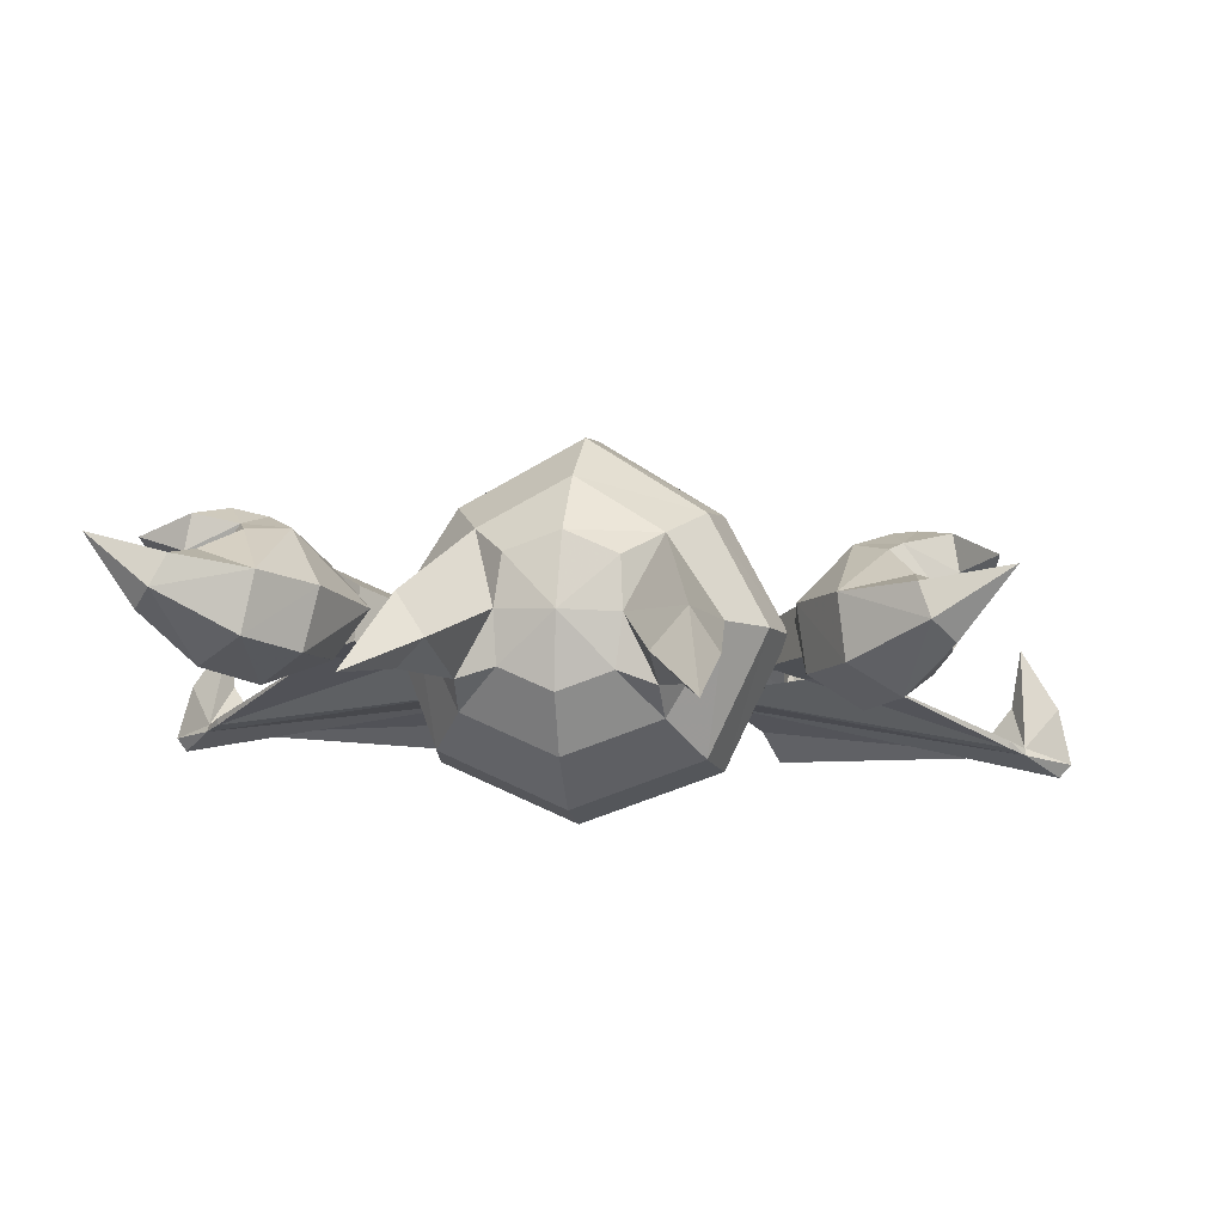
<metadata>
{"format":"obj","ext":"obj","renderer":"f3d","projection":"perspective","resolution":1024,"background":"white","views":[{"elev":8.2,"azim":-170.1,"up":"+Y"}]}
</metadata>
<code>
o gliger
v -3.278 0.7824 -9.067
v -2.6 0.5358 -8.232
v -2.6 0.5358 -8.232
v -2.147 0.7228 -8.513
v -2.892 0.9344 -7.826
v -2.6 0.5358 -8.232
v -3.278 0.7824 -9.068
v -2.713 1.016 -9.418
v -3.643 1.281 -8.56
v -2.159 1.237 -8.28
v -2.619 1.368 -7.856
v -2.728 1.659 -9.127
v -3.303 1.822 -8.597
v -5.083 -0.3263 -7.756
v -5.096 -0.2426 -7.728
v -5.281 -0.3744 -7.493
v -5.299 -0.456 -7.554
v -5.71 -0.8009 -7.181
v -5.299 -0.6433 -6.692
v -5.853 -0.6355 -7.142
v -5.19 0.7481 -6.841
v -5.1 0.03916 -6.995
v -4.752 -0.4314 -7.097
v -5.677 0.03219 -6.997
v -5.251 -0.5376 -6.663
v -1.257 0.2258 -7.79
v -1.257 0.2258 -7.79
v -1.394 -0.04409 -7.013
v -1.394 -0.04409 -7.013
v -1.257 -0.1207 -6.194
v -1.257 -0.1207 -6.194
v 1.257 0.2258 -7.79
v 1.257 0.2258 -7.79
v 1.394 -0.04409 -7.013
v 1.394 -0.04409 -7.013
v 1.257 -0.1207 -6.194
v 1.257 -0.1207 -6.194
v 0 0.3307 -5.261
v -1.128 0.3771 -5.475
v -0.7978 -0.02757 -5.562
v -1.257 -0.1207 -6.194
v -1.778 0.5039 -6.059
v -1.971 0.6771 -6.857
v -1.257 0.2258 -7.79
v -1.394 -0.04409 -7.013
v -1.778 0.8503 -7.654
v -1.012 0.4344 -8.091
v -1.431 0.9222 -7.985
v 0 1.808 -7.793
v 0 0.1331 -8.157
v -1.012 1.436 -7.874
v 0 -0.2448 -5.61
v 0 -0.4763 -6.272
v 0 -0.4276 -7.096
v 0 -0.1299 -7.867
v -1.257 1.551 -7.502
v -1.394 1.486 -6.681
v -1.257 1.205 -5.907
v -0.7978 0.7818 -5.387
v 0 2.059 -7.392
v 0 2.073 -6.554
v 0 1.713 -5.796
v 0 1.075 -5.323
v 0.7978 -0.02757 -5.562
v 1.128 0.3771 -5.475
v 1.257 -0.1207 -6.194
v 1.778 0.5039 -6.059
v 1.394 -0.04409 -7.013
v 1.257 0.2258 -7.79
v 1.971 0.6771 -6.857
v 1.778 0.8503 -7.654
v 1.012 0.4344 -8.091
v 1.431 0.9222 -7.985
v 1.012 1.436 -7.874
v 1.257 1.551 -7.502
v 1.394 1.486 -6.681
v 1.257 1.205 -5.907
v 0.7978 0.7818 -5.387
v -1.76 -0.7041 -5.293
v -1.76 -0.7041 -5.293
v -1.958 -1.186 -4.943
v -2.342 -0.2449 -4.027
v -2.986 -0.3682 -4.56
v -2.749 -0.9498 -5.126
v -1.958 -1.186 -4.943
v -1.706 -0.7502 -4.263
v -1.523 -0.2946 -4.654
v -2.121 0.1805 -4.432
v -2.503 -0.4821 -5.466
v -2.726 0.06458 -4.934
v -1.76 -0.7041 -5.293
v 5.084 -0.2847 -7.737
v 5.073 -0.3686 -7.765
v 5.27 -0.4187 -7.502
v 5.289 -0.5009 -7.564
v 5.842 -0.6866 -7.153
v 5.289 -0.6882 -6.701
v 5.702 -0.8513 -7.192
v 5.082 -0.000878 -7.004
v 5.162 0.7105 -6.849
v 4.743 -0.4701 -7.106
v 5.658 -0.01387 -7.007
v 5.24 -0.5816 -6.673
v 3.323 0.8099 -9.023
v 2.614 0.5444 -8.219
v 2.614 0.5444 -8.219
v 2.614 0.5444 -8.219
v 2.887 0.9373 -7.795
v 2.171 0.7338 -8.514
v 2.77 1.047 -9.391
v 3.323 0.8099 -9.023
v 3.665 1.301 -8.492
v 2.614 1.37 -7.827
v 2.171 1.244 -8.272
v 2.769 1.684 -9.089
v 3.322 1.841 -8.533
v 1.828 -1.168 -5.047
v 1.666 -0.6625 -5.382
v 1.666 -0.6625 -5.382
v 1.583 -0.7468 -4.356
v 1.828 -1.168 -5.047
v 2.635 -0.9694 -5.201
v 2.889 -0.4252 -4.605
v 2.238 -0.2876 -4.083
v 2.052 0.1654 -4.476
v 1.435 -0.2663 -4.732
v 1.666 -0.6625 -5.382
v 2.663 0.03604 -4.967
v 2.425 -0.4756 -5.527
v 1.962 0.93 -5.659
v 1.407 0.7846 -6.002
v 1.134 0.586 -5.664
v 1.689 0.7313 -5.322
v 2.066 0.49 -5.834
v 1.512 0.3446 -6.176
v 1.238 0.146 -5.838
v 1.65 0.301 -5.606
v 1.579 -0.1101 -5.469
v 1.654 0.1951 -5.1
v 2.029 -0.04424 -5.615
v 2.104 0.261 -5.246
v 2.311 -0.04629 -4.892
v 2.361 -0.3495 -5.323
v 2.144 0.04697 -5.57
v 2.103 0.2964 -5.215
v 1.898 -0.5923 -5.407
v 1.763 -0.1528 -5.638
v 1.487 -0.02686 -5.326
v 1.697 0.2507 -5.065
v 1.562 -0.4392 -5.028
v 1.818 -0.1018 -4.709
v 2.35 -0.3064 -4.168
v 3.121 0.351 -3.837
v 2.196 0.08938 -4.464
v 2.629 -0.002204 -4.812
v 2.783 -0.398 -4.516
v 1.406 1.159 -7.667
v 1.631 0.9529 -7.3
v 2.732 1.095 -7.894
v 2.507 1.301 -8.262
v 1.574 0.5192 -7.509
v 2.675 0.6608 -8.103
v 1.349 0.7255 -7.876
v 2.45 0.8671 -8.47
v 3.696 1.239 -8.568
v 3.087 1.292 -8.805
v 3.067 0.7871 -9.283
v 4.341 0.9682 -9.702
v 3.631 0.6554 -10.42
v 4.165 0.9738 -11.12
v 3.395 2.461 -9.814
v 2.857 1.877 -10.51
v 2.553 1.455 -9.417
v 3.013 1.102 -10.7
v 3.019 1.104 -10.72
v 3.555 1.394 -11.39
v 4.572 1.332 -9.351
v 4.414 2.107 -9.141
v 4.083 1.929 -8.717
v 3.421 2.149 -11.2
v 4.596 1.33 -10.15
v 3.285 1.887 -8.617
v 3.861 2.49 -10.24
v 3.798 2.553 -9.443
v 3.985 2.523 -9.954
v 4.659 1.458 -9.874
v 4.377 2.019 -9.989
v 4.3 1.955 -10.21
v 4.651 1.673 -10.82
v 4.844 2.038 -11.14
v 4.794 2.202 -11.07
v 4.503 2.041 -10.76
v 4.345 2.359 -11.55
v 4.24 2.323 -10.87
v 4.774 1.681 -11.49
v 4.523 1.981 -11.73
v 5.413 2.569 -11.41
v 4.634 2.282 -11.2
v 5.031 2.45 -9.769
v 4.595 2.637 -9.957
v 4.233 2.661 -9.539
v 4.862 1.667 -9.464
v 5.054 2.407 -10.55
v 5.025 1.959 -9.906
v 4.662 2.193 -10.08
v 0.696 0.1805 -7.684
v 1.286 -0.2923 -8.104
v 1.819 0.9676 -8.036
v -0.696 0.1805 -7.684
v 0 -0.0902 -7.743
v 0.696 1.545 -7.613
v -0.696 1.545 -7.613
v 0 1.904 -8.79
v 0 1.904 -8.79
v 1.624 2.546 -8.388
v 0 3.405 -7.995
v -1.624 2.546 -8.388
v 0 3.517 -8.89
v -1.519 2.663 -9.122
v -2.309 1.358 -9.475
v -1.136 2.512 -9.905
v -1.849 1.511 -10.04
v -2.469 1.165 -8.762
v 1.222 0.414 -10.47
v 0.696 1.025 -10.8
v 1.196 0.8592 -10.79
v 0.7579 1.68 -10.66
v 1.136 2.512 -9.905
v 0.696 2.314 -10.45
v -2.376 1.043 -8.316
v 1.849 1.511 -10.04
v -1.563 2.394 -8.034
v 0 1.712 -10.78
v 0 2.58 -10.38
v 0 3.145 -9.733
v 1.519 2.663 -9.122
v 0 -0.8208 -8.108
v 1.68 -0.5527 -8.589
v 0 -1.23 -8.643
v 1.746 -0.4523 -9.2
v 0 -1.122 -9.382
v 1.633 -0.1692 -9.889
v 0 -0.8018 -10.06
v 0 -0.05464 -10.6
v 0 0.7575 -10.87
v 2.376 1.043 -8.316
v 2.469 1.165 -8.762
v 2.309 1.358 -9.475
v 1.196 1.985 -7.76
v 1.563 2.394 -8.034
v -1.819 0.9676 -8.036
v -1.196 1.985 -7.76
v -0.696 1.025 -10.8
v -0.7579 1.68 -10.66
v -0.696 2.314 -10.45
v -1.286 -0.2923 -8.104
v -1.633 -0.1692 -9.889
v -1.222 0.414 -10.47
v -1.746 -0.4523 -9.2
v -1.68 -0.5527 -8.589
v -1.196 0.8592 -10.79
v -1.658 2.533 -8.472
v -1.604 2.52 -7.694
v -1.459 2.772 -8.352
v -1.14 2.796 -8.257
v 1.459 2.772 -8.352
v 1.604 2.52 -7.694
v 1.658 2.533 -8.472
v 1.14 2.796 -8.257
v 0 3.405 -7.995
v 0 3.119 -7.804
v 0 2.547 -7.655
v 0 2.683 -8.174
v 0.5555 2.98 -8.265
v 0.1685 3.035 -8.285
v 1.303 2.512 -8.406
v 0.8313 2.863 -8.3
v 0 2.512 -8.406
v -0.5555 2.98 -8.265
v -0.8313 2.863 -8.3
v 0 2.802 -8.418
v -1.303 2.512 -8.406
v -0.1685 3.035 -8.285
v 1.264 1.511 -11.88
v 1.629 1.131 -11.77
v 2.022 1.447 -11.58
v 1.661 1.997 -11.63
v 1.988 1.275 -12.98
v -1.613 1.048 -11.75
v -1.254 1.428 -11.87
v -2.012 1.367 -11.57
v -1.661 1.919 -11.65
v -1.968 1.12 -12.96
v 0.03798 0.259 -4.272
v 0.03113 -0.4626 -4.567
v 0.7534 0.2749 -4.581
v 0.008489 -0.6358 -5.062
v 0.9166 0.2914 -5.08
v -0.01763 -0.4336 -5.546
v 0.7047 0.3039 -5.56
v -0.03798 0.3041 -5.797
v -0.7047 0.2592 -4.509
v -0.9166 0.2717 -4.989
v -0.7534 0.2882 -5.488
v 0.01763 0.9967 -4.523
v -0.008489 1.199 -5.007
v -0.03113 1.026 -5.502
v 0.1437 0.3472 -3.388
v 0.1317 -0.3095 -3.53
v 0.7326 0.3216 -3.711
v 0.07708 -0.5309 -3.921
v 0.8325 0.2626 -4.148
v 0.01128 -0.4319 -4.358
v 0.6121 0.1992 -4.539
v -0.04396 0.1566 -4.678
v -0.5124 0.3045 -3.527
v -0.7327 0.2412 -3.917
v -0.6328 0.1822 -4.355
v 0.08848 0.9356 -3.708
v 0.02268 1.035 -4.145
v -0.03199 0.8133 -4.536
v 0.3256 0.5407 -2.63
v 0.3122 -0.007699 -2.664
v 0.7688 0.4822 -2.95
v 0.2297 -0.2339 -2.946
v 0.8038 0.382 -3.304
v 0.1277 -0.2064 -3.301
v 0.5843 0.2835 -3.586
v 0.03821 0.2312 -3.621
v -0.2205 0.4885 -2.665
v -0.44 0.3899 -2.946
v -0.405 0.2898 -3.301
v 0.2361 0.9784 -2.95
v 0.1341 1.006 -3.305
v 0.05164 0.7797 -3.586
v 0.7674 0.8911 -1.454
v 0.7095 0.4393 -1.523
v 1.081 0.85 -1.894
v 0.8354 0.9662 -1.522
v 0.5891 0.1455 -1.745
v 1.099 0.7091 -2.255
v 0.4275 0.1759 -2.097
v 0.7994 0.5866 -2.468
v 0.2938 0.5378 -2.429
v 0.6792 0.9752 -1.449
v 0.2274 0.8992 -1.497
v 0.9124 1.116 -1.17
v -0.0727 0.7767 -1.71
v -0.05459 0.6358 -2.071
v 0.7472 1.05 -1.517
v 0.5992 1.31 -1.868
v 0.4377 1.34 -2.219
v 0.3172 1.047 -2.442
v -2.498 1.294 -8.28
v -2.728 1.088 -7.916
v -1.638 0.9546 -7.301
v -1.408 1.16 -7.665
v -2.666 0.6537 -8.121
v -1.576 0.5202 -7.506
v -2.435 0.8593 -8.485
v -1.345 0.7258 -7.87
v -3.005 0.7522 -9.308
v -3.056 1.271 -8.847
v -3.677 1.22 -8.646
v -4.252 0.9095 -9.806
v -3.992 0.8732 -11.21
v -3.498 0.5809 -10.47
v -2.596 1.402 -9.352
v -2.729 1.805 -10.56
v -3.312 2.406 -9.909
v -2.873 1.026 -10.75
v -2.868 1.024 -10.73
v -3.37 1.29 -11.45
v -4.06 1.902 -8.839
v -4.366 2.064 -9.286
v -4.506 1.282 -9.482
v -3.252 2.051 -11.29
v -4.482 1.255 -10.28
v -3.269 1.87 -8.69
v -3.751 2.418 -10.36
v -3.737 2.506 -9.566
v -3.892 2.459 -10.09
v -4.563 1.391 -10.01
v -4.278 1.951 -10.13
v -4.188 1.88 -10.34
v -4.631 2.097 -11.24
v -4.676 1.931 -11.3
v -4.5 1.577 -10.97
v -4.358 1.948 -10.91
v -4.091 2.229 -11.01
v -4.155 2.243 -11.69
v -4.583 1.563 -11.64
v -4.32 1.858 -11.87
v -4.464 2.174 -11.36
v -5.232 2.448 -11.62
v -4.014 2.528 -9.463
v -4.439 2.55 -9.817
v -4.842 2.343 -9.583
v -4.64 1.532 -9.395
v -4.866 1.869 -9.771
v -4.99 2.384 -10.35
v -4.533 2.122 -9.976
v -1.689 0.6913 -5.303
v -1.137 0.5938 -5.666
v -1.43 0.7901 -5.987
v -1.983 0.8876 -5.625
v -1.514 0.3525 -6.178
v -2.066 0.45 -5.816
v -1.22 0.1562 -5.856
v -1.634 0.2765 -5.607
v -1.707 0.1625 -5.046
v -1.64 -0.1615 -5.4
v -2.082 -0.07712 -5.56
v -2.149 0.2469 -5.206
v -2.147 0.2833 -5.177
v -2.193 0.02204 -5.522
v -2.438 -0.3513 -5.266
v -2.381 -0.03372 -4.846
v -1.822 -0.201 -5.573
v -1.987 -0.6224 -5.327
v -1.747 0.2218 -5.014
v -1.547 -0.07752 -5.259
v -1.653 -0.4723 -4.946
v -1.896 -0.1085 -4.648
v -2.269 0.113 -4.421
v -3.193 0.4508 -3.83
v -2.452 -0.2611 -4.114
v -2.698 0.03097 -4.776
v -2.881 -0.3431 -4.469
f 2 1 15
f 15 16 2
f 26 2 16
f 16 28 26
f 23 28 16
f 23 25 28
f 30 28 25
f 25 80 30
f 81 80 25
f 105 92 104
f 105 94 92
f 32 94 105
f 32 34 94
f 101 94 34
f 34 103 101
f 36 103 34
f 36 119 103
f 117 103 119
f 24 16 20
f 24 21 16
f 25 21 24
f 25 22 21
f 23 22 25
f 23 16 22
f 21 22 16
f 24 20 25
f 102 96 94
f 102 103 96
f 100 103 102
f 100 99 103
f 94 99 100
f 94 101 99
f 103 99 101
f 94 100 102
f 155 154 152
f 155 156 154
f 153 156 155
f 211 212 209
f 206 211 209
f 216 213 215
f 216 217 213
f 232 270 217
f 232 271 270
f 252 271 232
f 252 272 271
f 212 272 252
f 212 211 272
f 249 272 211
f 249 271 272
f 250 271 249
f 250 270 271
f 215 270 250
f 270 214 217
f 270 215 214
f 210 206 209
f 210 207 206
f 237 207 210
f 237 238 207
f 239 238 237
f 239 240 238
f 241 240 239
f 241 242 240
f 243 242 241
f 243 224 242
f 244 224 243
f 244 225 224
f 245 225 244
f 245 233 225
f 253 233 245
f 253 254 233
f 261 254 253
f 261 290 254
f 289 290 261
f 289 293 290
f 291 293 289
f 291 292 293
f 222 292 291
f 222 221 292
f 220 221 222
f 222 257 220
f 258 257 222
f 258 243 257
f 244 243 258
f 258 253 244
f 261 253 258
f 258 222 261
f 291 261 222
f 291 289 261
f 244 253 245
f 241 257 243
f 241 259 257
f 239 259 241
f 239 260 259
f 237 260 239
f 237 256 260
f 210 256 237
f 210 209 256
f 251 256 209
f 251 230 256
f 232 230 251
f 232 217 230
f 223 230 217
f 223 260 230
f 259 260 223
f 223 220 259
f 257 259 220
f 256 230 260
f 292 290 293
f 292 254 290
f 221 254 292
f 221 255 254
f 234 255 221
f 234 233 255
f 229 233 234
f 229 227 233
f 228 227 229
f 228 287 227
f 231 287 228
f 231 286 287
f 226 286 231
f 226 285 286
f 284 285 226
f 284 288 285
f 287 288 284
f 287 286 288
f 285 288 286
f 254 255 233
f 234 228 229
f 234 235 228
f 221 235 234
f 227 225 233
f 227 226 225
f 284 226 227
f 227 287 284
f 226 224 225
f 226 231 224
f 242 224 231
f 231 248 242
f 228 248 231
f 248 240 242
f 248 247 240
f 238 240 247
f 247 246 238
f 215 246 247
f 215 250 246
f 208 246 250
f 208 207 246
f 206 207 208
f 208 211 206
f 249 211 208
f 208 250 249
f 238 246 207
f 251 252 232
f 251 212 252
f 209 212 251
f 219 221 220
f 219 235 221
f 218 235 219
f 218 236 235
f 215 236 218
f 215 247 236
f 248 236 247
f 248 228 236
f 235 236 228
f 223 219 220
f 223 217 219
f 218 219 217
f 217 216 218
f 215 218 216
f 275 273 274
f 275 283 273
f 279 273 283
f 279 280 273
f 282 273 280
f 282 278 273
f 281 278 282
f 281 276 278
f 277 276 281
f 281 274 277
f 275 274 281
f 281 283 275
f 279 283 281
f 281 280 279
f 282 280 281
f 276 273 278
f 276 277 273
f 274 273 277
f 133 131 132
f 133 130 131
f 139 130 133
f 139 141 130
f 130 135 131
f 130 134 135
f 141 134 130
f 141 140 134
f 137 139 133
f 137 138 139
f 134 138 137
f 134 140 138
f 145 143 144
f 145 142 143
f 149 142 145
f 149 151 142
f 148 151 149
f 148 150 151
f 147 150 148
f 147 146 150
f 144 146 147
f 144 143 146
f 144 149 145
f 144 148 149
f 147 148 144
f 121 124 120
f 121 123 124
f 122 123 121
f 126 124 125
f 126 120 124
f 127 120 126
f 127 121 120
f 129 121 127
f 129 122 121
f 128 122 129
f 128 123 122
f 125 123 128
f 125 124 123
f 126 129 127
f 126 128 129
f 125 128 126
f 160 158 159
f 160 157 158
f 164 157 160
f 164 163 157
f 162 163 164
f 162 161 163
f 159 161 162
f 159 158 161
f 111 109 110
f 111 107 109
f 112 107 111
f 112 108 107
f 116 108 112
f 116 113 108
f 115 113 116
f 115 114 113
f 110 114 115
f 110 109 114
f 174 167 173
f 174 175 167
f 173 175 174
f 173 172 175
f 297 296 295
f 297 298 296
f 299 298 297
f 299 300 298
f 303 295 302
f 303 297 295
f 304 297 303
f 304 299 297
f 306 302 305
f 306 303 302
f 307 303 306
f 307 304 303
f 298 305 296
f 298 306 305
f 300 306 298
f 300 307 306
f 311 310 309
f 311 312 310
f 313 312 311
f 313 314 312
f 317 309 316
f 317 311 309
f 318 311 317
f 318 313 311
f 320 316 319
f 320 317 316
f 321 317 320
f 321 318 317
f 312 319 310
f 312 320 319
f 314 320 312
f 314 321 320
f 325 324 323
f 325 326 324
f 327 326 325
f 327 328 326
f 331 323 330
f 331 325 323
f 332 325 331
f 332 327 325
f 334 330 333
f 334 331 330
f 335 331 334
f 335 332 331
f 326 333 324
f 326 334 333
f 328 334 326
f 328 335 334
f 357 355 356
f 357 354 355
f 361 354 357
f 361 360 354
f 359 360 361
f 359 358 360
f 356 358 359
f 356 355 358
f 6 8 4
f 6 7 8
f 5 7 6
f 5 9 7
f 11 9 5
f 11 13 9
f 10 13 11
f 10 12 13
f 4 12 10
f 4 8 12
f 372 362 371
f 372 368 362
f 371 368 372
f 371 369 368
f 405 403 404
f 405 406 403
f 407 406 405
f 407 408 406
f 412 403 411
f 412 410 403
f 413 410 412
f 413 408 410
f 414 408 413
f 414 406 408
f 411 406 414
f 411 403 406
f 418 416 417
f 418 415 416
f 424 415 418
f 424 421 415
f 423 421 424
f 423 422 421
f 420 422 423
f 420 419 422
f 417 419 420
f 417 416 419
f 422 415 421
f 422 416 415
f 419 416 422
f 83 86 82
f 83 85 86
f 84 85 83
f 86 88 82
f 86 87 88
f 85 87 86
f 85 91 87
f 84 91 85
f 84 89 91
f 83 89 84
f 83 90 89
f 82 90 83
f 82 88 90
f 90 91 89
f 90 87 91
f 88 87 90
f 134 136 135
f 134 137 136
f 133 136 137
f 133 132 136
f 108 109 107
f 108 113 109
f 114 109 113
f 110 112 111
f 110 116 112
f 115 116 110
f 4 5 6
f 4 11 5
f 10 11 4
f 9 8 7
f 9 13 8
f 12 8 13
f 409 408 407
f 409 410 408
f 403 410 409
f 409 404 403
f 15 1 14
f 14 17 15
f 27 17 14
f 27 29 17
f 18 17 29
f 18 20 17
f 19 20 18
f 19 25 20
f 81 25 19
f 19 79 81
f 31 79 19
f 19 18 31
f 29 31 18
f 16 17 20
f 16 15 17
f 14 1 3
f 3 27 14
f 93 104 92
f 93 106 104
f 33 106 93
f 93 95 33
f 92 95 93
f 92 94 95
f 96 95 94
f 96 98 95
f 97 98 96
f 97 37 98
f 118 37 97
f 97 117 118
f 103 117 97
f 97 96 103
f 95 35 33
f 95 98 35
f 37 35 98
f 173 171 172
f 173 182 171
f 166 182 173
f 166 165 182
f 167 165 166
f 167 168 165
f 169 168 167
f 169 170 168
f 176 170 169
f 176 196 170
f 180 196 176
f 180 193 196
f 194 193 180
f 194 198 193
f 191 198 194
f 191 197 198
f 190 197 191
f 190 195 197
f 189 195 190
f 189 170 195
f 181 170 189
f 181 168 170
f 186 168 181
f 186 177 168
f 202 177 186
f 202 178 177
f 199 178 202
f 199 201 178
f 200 201 199
f 200 185 201
f 205 185 200
f 205 187 185
f 186 187 205
f 186 181 187
f 188 187 181
f 188 183 187
f 192 183 188
f 192 194 183
f 191 194 192
f 192 189 191
f 181 189 192
f 192 188 181
f 173 167 166
f 189 190 191
f 183 185 187
f 183 171 185
f 180 171 183
f 180 172 171
f 176 172 180
f 176 175 172
f 169 175 176
f 169 167 175
f 180 183 194
f 177 165 168
f 177 179 165
f 178 179 177
f 178 184 179
f 201 184 178
f 201 185 184
f 171 184 185
f 171 182 184
f 179 184 182
f 182 165 179
f 196 195 170
f 196 197 195
f 193 197 196
f 193 198 197
f 204 199 202
f 204 203 199
f 205 203 204
f 205 200 203
f 199 203 200
f 186 204 202
f 186 205 204
f 296 294 295
f 296 305 294
f 302 294 305
f 302 295 294
f 299 301 300
f 299 304 301
f 307 301 304
f 307 300 301
f 310 308 309
f 310 319 308
f 316 308 319
f 316 309 308
f 313 315 314
f 313 318 315
f 321 315 318
f 321 314 315
f 324 322 323
f 324 333 322
f 330 322 333
f 330 323 322
f 327 329 328
f 327 332 329
f 335 329 332
f 335 328 329
f 369 370 368
f 369 377 370
f 373 377 369
f 373 393 377
f 366 393 373
f 366 392 393
f 388 392 366
f 388 387 392
f 386 387 388
f 386 395 387
f 394 395 386
f 394 391 395
f 390 391 394
f 390 377 391
f 380 377 390
f 380 370 377
f 382 370 380
f 382 381 370
f 396 381 382
f 396 375 381
f 398 375 396
f 398 399 375
f 400 399 398
f 400 383 399
f 402 383 400
f 402 384 383
f 382 384 402
f 382 380 384
f 385 384 380
f 385 378 384
f 389 378 385
f 389 388 378
f 386 388 389
f 389 390 386
f 380 390 389
f 389 385 380
f 390 394 386
f 378 383 384
f 378 365 383
f 366 365 378
f 366 367 365
f 373 367 366
f 373 371 367
f 369 371 373
f 366 378 388
f 393 391 377
f 393 395 391
f 392 395 393
f 392 387 395
f 362 367 371
f 362 365 367
f 364 365 362
f 364 376 365
f 374 376 364
f 374 375 376
f 381 375 374
f 374 379 381
f 364 379 374
f 364 363 379
f 362 363 364
f 362 368 363
f 379 363 368
f 368 370 379
f 381 379 370
f 376 383 365
f 376 399 383
f 375 399 376
f 397 398 396
f 397 401 398
f 402 401 397
f 402 400 401
f 398 401 400
f 382 397 396
f 382 402 397
f 39 40 38
f 39 41 40
f 42 41 39
f 42 43 41
f 58 43 42
f 58 57 43
f 62 57 58
f 62 61 57
f 76 61 62
f 76 75 61
f 71 75 76
f 71 73 75
f 72 73 71
f 72 74 73
f 49 74 72
f 49 60 74
f 51 60 49
f 51 56 60
f 48 56 51
f 48 46 56
f 47 46 48
f 47 44 46
f 50 44 47
f 50 55 44
f 69 55 50
f 69 68 55
f 70 68 69
f 70 66 68
f 67 66 70
f 67 65 66
f 78 65 67
f 78 38 65
f 63 38 78
f 63 59 38
f 58 59 63
f 58 42 59
f 39 59 42
f 39 38 59
f 51 47 48
f 51 49 47
f 50 47 49
f 49 72 50
f 69 50 72
f 72 71 69
f 70 69 71
f 71 76 70
f 77 70 76
f 77 67 70
f 78 67 77
f 77 63 78
f 62 63 77
f 62 58 63
f 62 77 76
f 74 75 73
f 74 60 75
f 61 75 60
f 60 56 61
f 57 61 56
f 56 46 57
f 43 57 46
f 46 44 43
f 45 43 44
f 45 41 43
f 53 41 45
f 53 52 41
f 66 52 53
f 66 64 52
f 65 64 66
f 65 38 64
f 52 64 38
f 38 40 52
f 41 52 40
f 55 45 44
f 55 54 45
f 68 54 55
f 68 53 54
f 66 53 68
f 45 54 53
f 337 338 336
f 337 340 338
f 348 340 337
f 348 349 340
f 353 349 348
f 353 344 349
f 343 344 353
f 343 342 344
f 341 342 343
f 341 340 342
f 338 340 341
f 341 351 338
f 352 351 341
f 352 346 351
f 348 346 352
f 348 337 346
f 345 346 337
f 345 350 346
f 347 350 345
f 347 339 350
f 336 339 347
f 336 338 339
f 351 339 338
f 351 350 339
f 346 350 351
f 336 345 337
f 336 347 345
f 349 342 340
f 349 344 342
f 352 353 348
f 352 343 353
f 341 343 352

</code>
